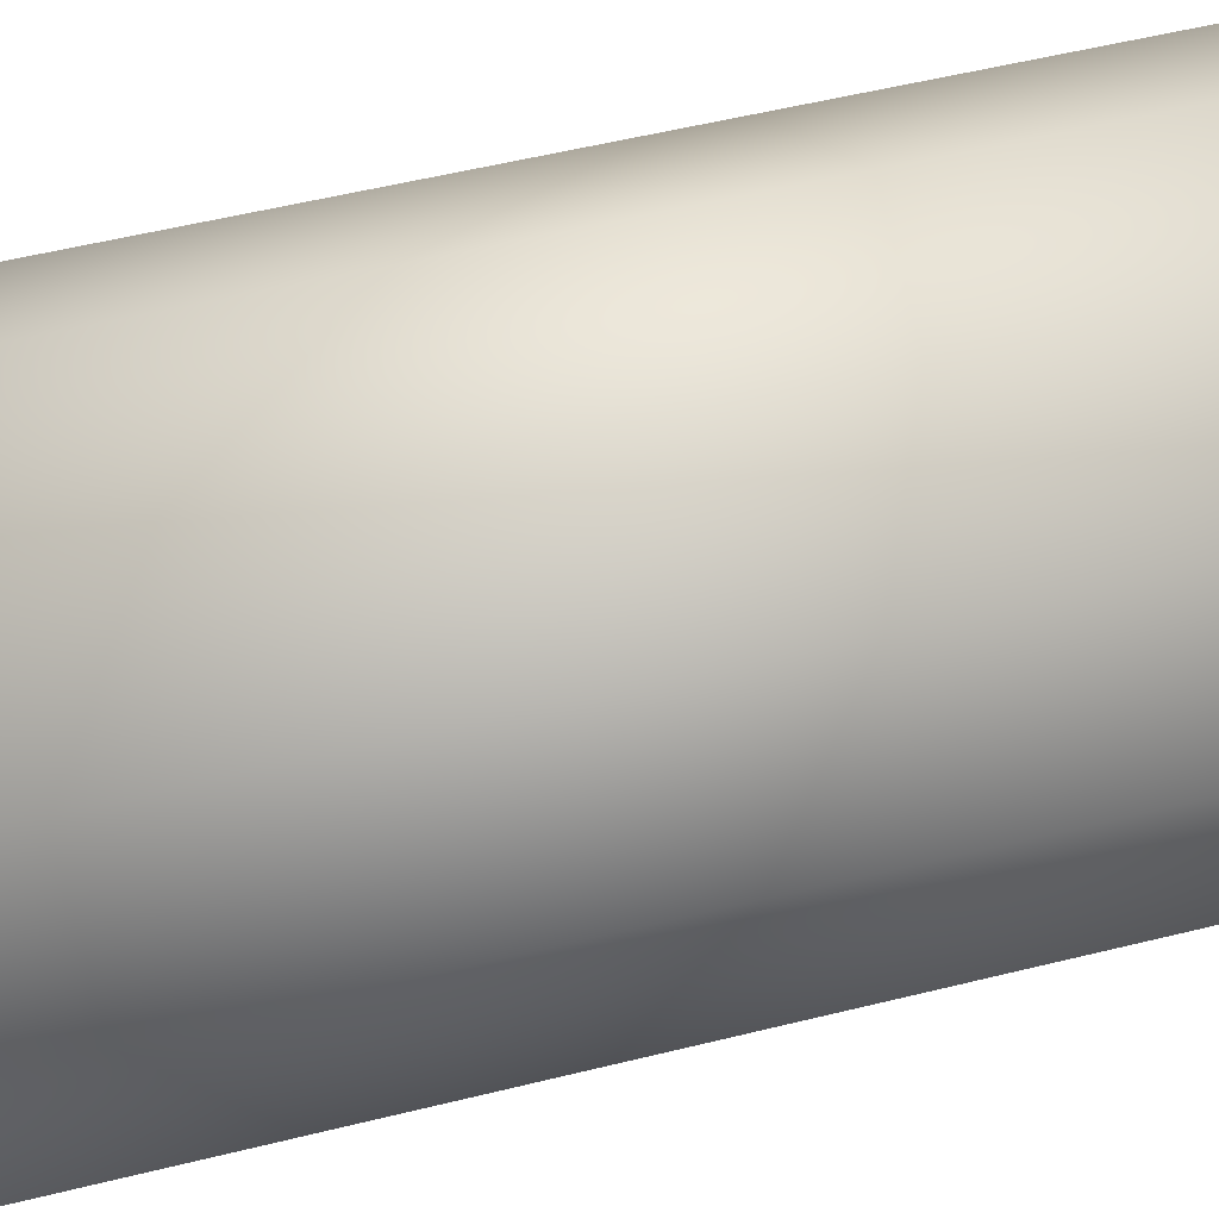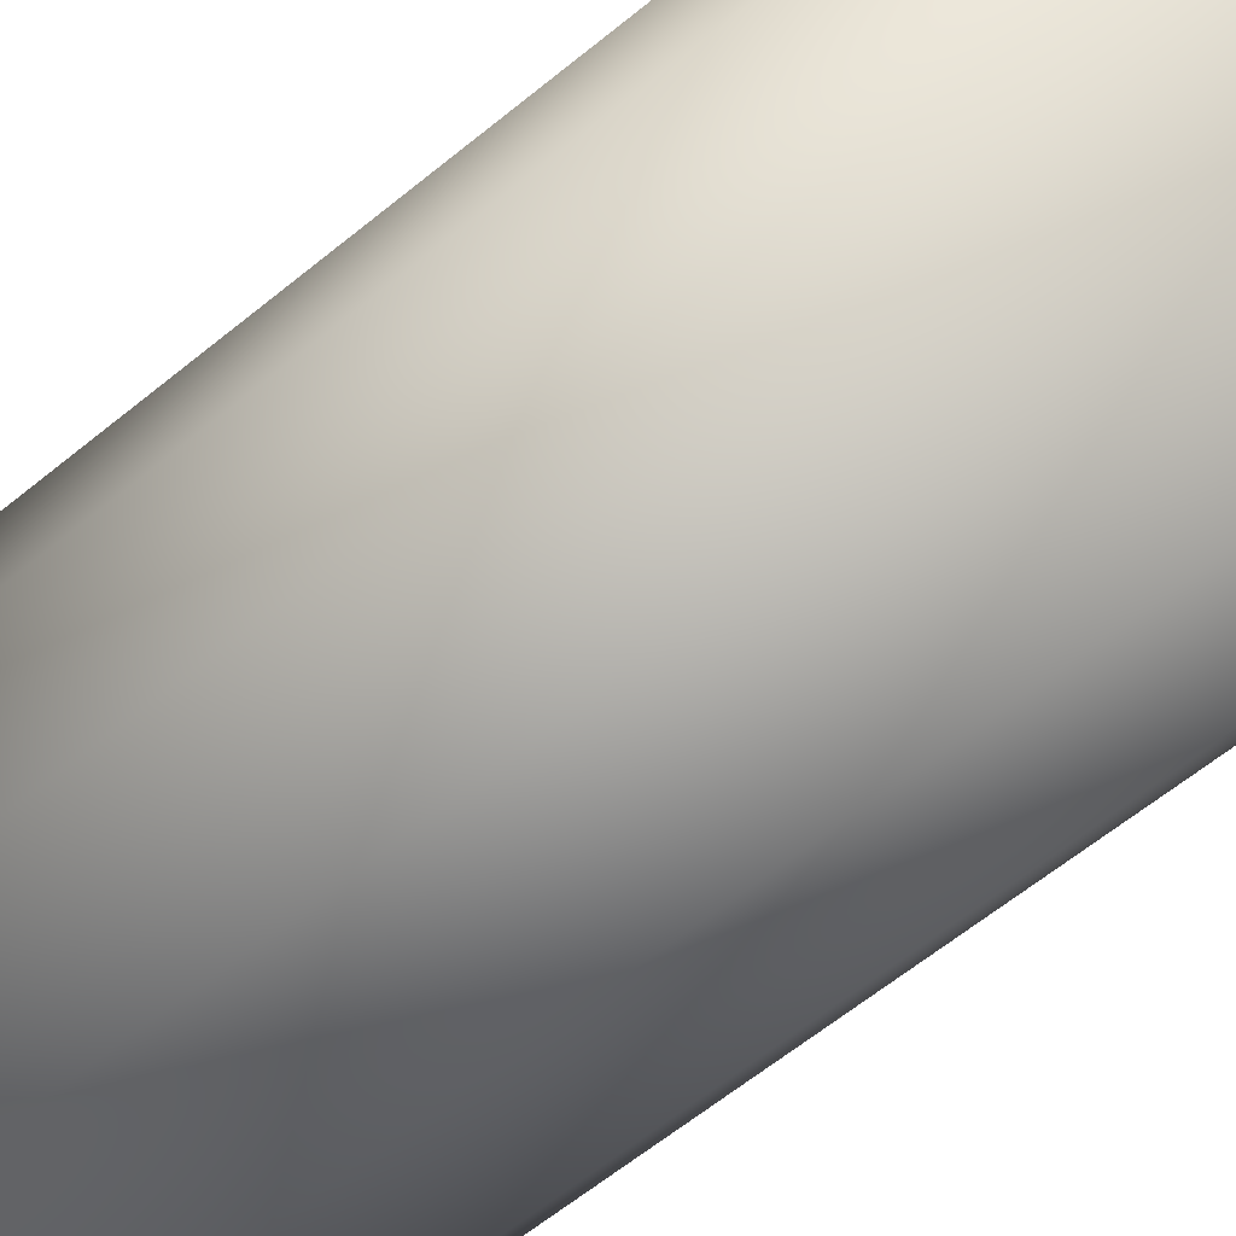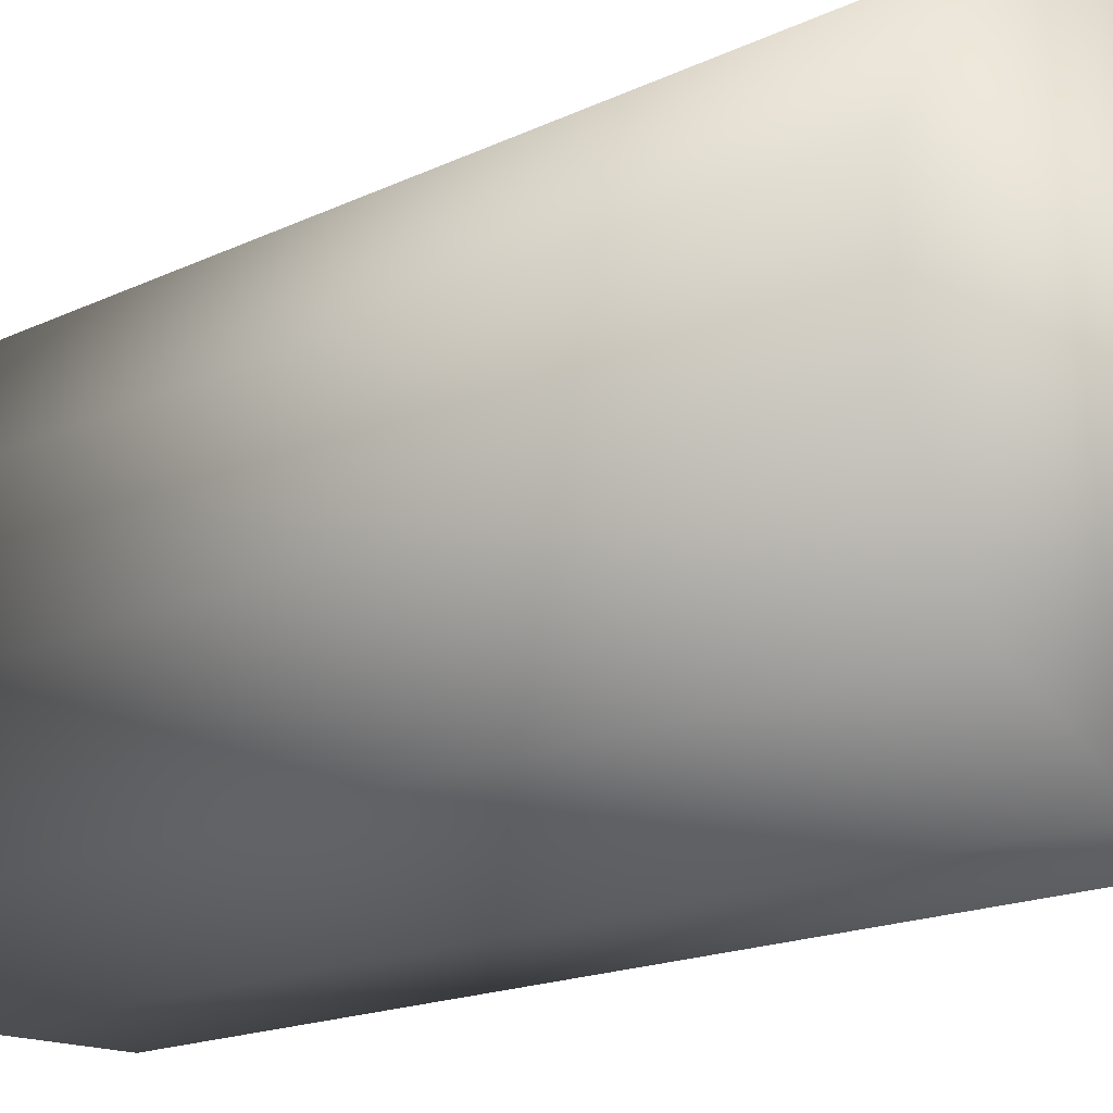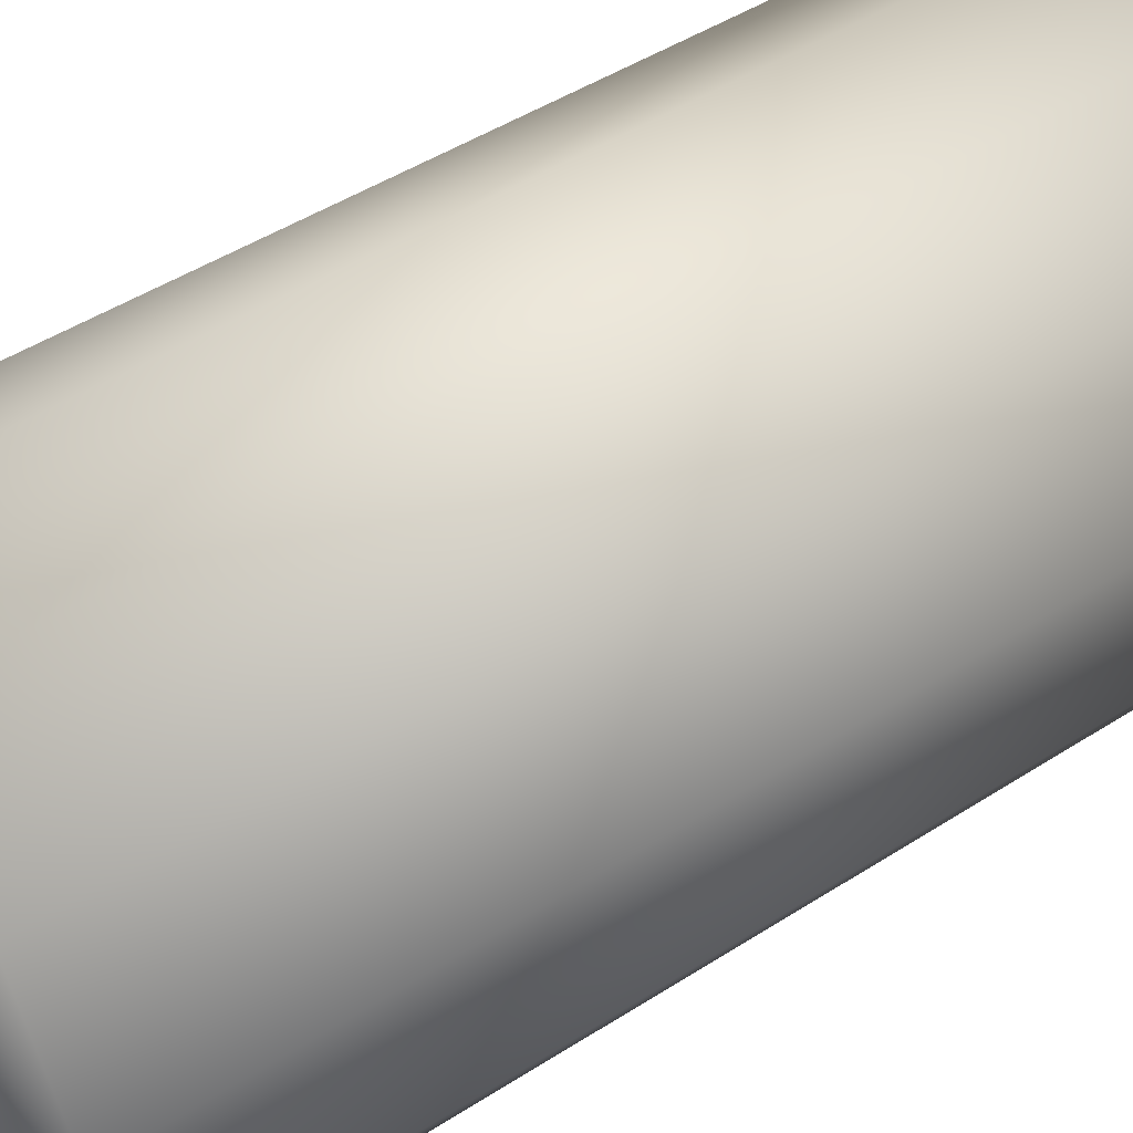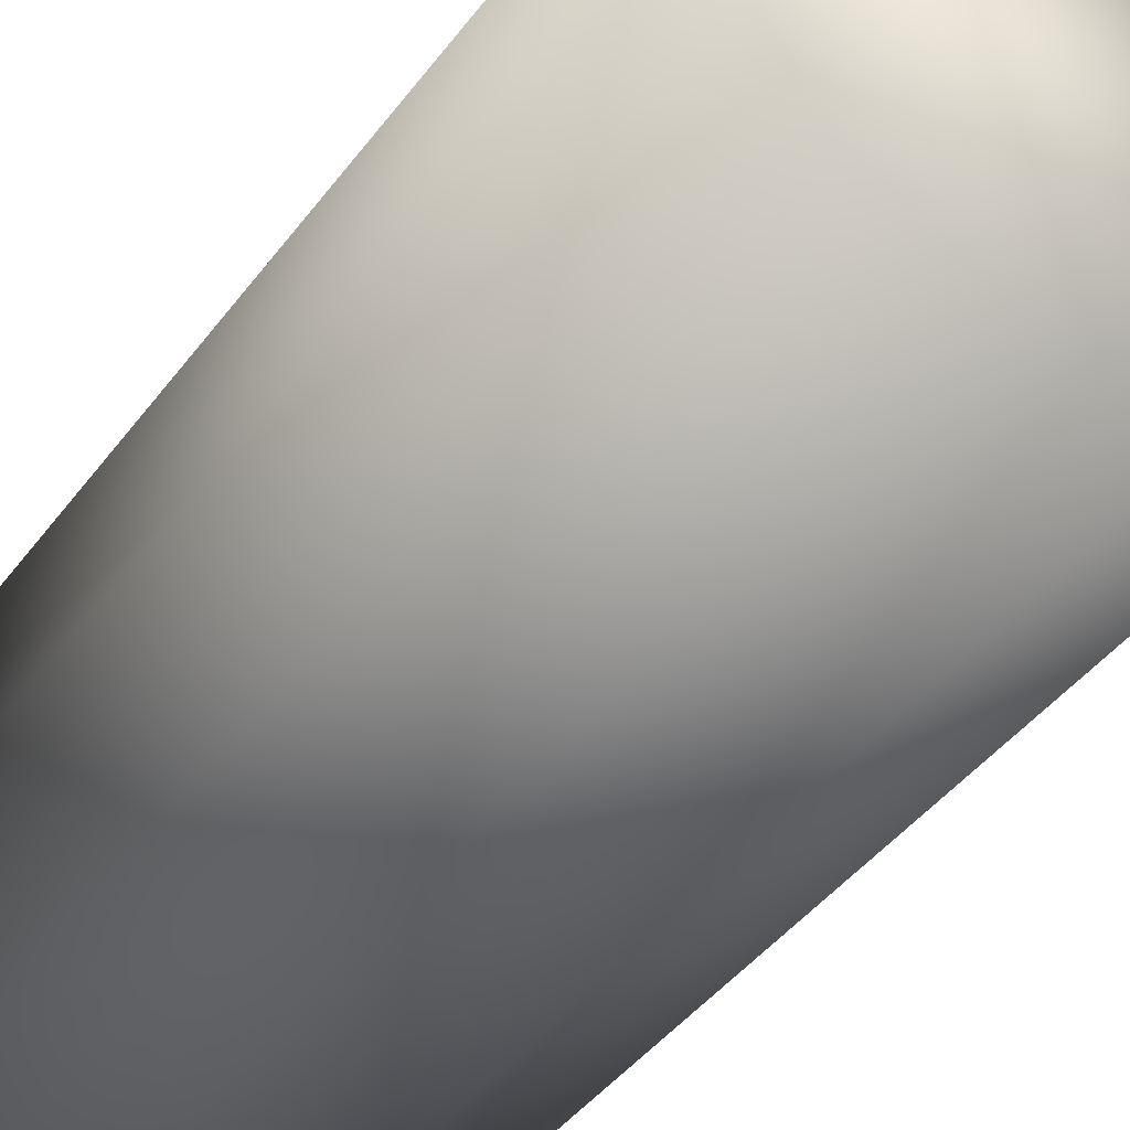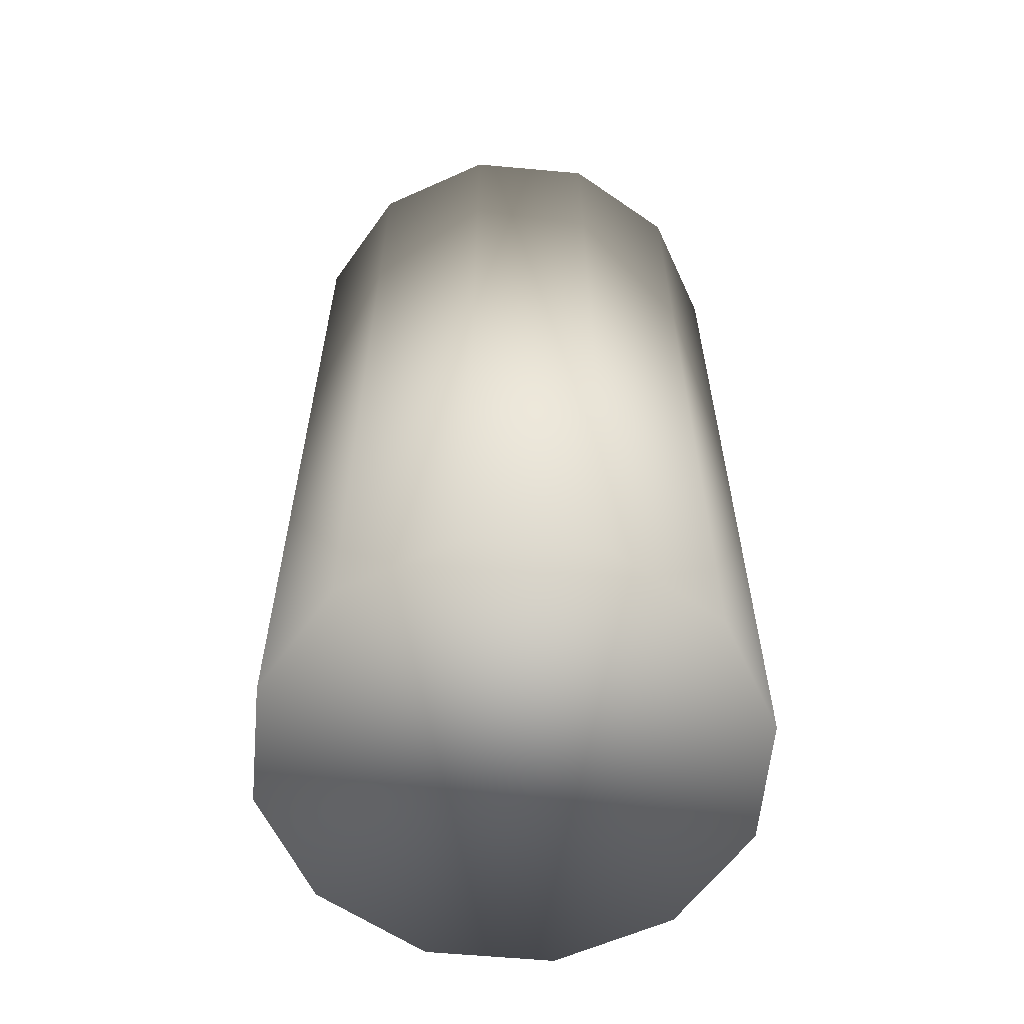
<metadata>
{"format":"obj","ext":"obj","renderer":"f3d","projection":"perspective","resolution":1024,"background":"white","views":[{"elev":53.4,"azim":-104.9,"up":"+Z"},{"elev":-64.3,"azim":129.2,"up":"+Z"},{"elev":-16.0,"azim":135.6,"up":"+Z"},{"elev":45.7,"azim":53.3,"up":"+Z"},{"elev":-43.3,"azim":-33.9,"up":"+Z"},{"elev":-60.0,"azim":84.7,"up":"+Y"}]}
</metadata>
<code>
o Cube3_default
v -0.7454 0 0.7454
v -1.018 0 0.2728
v -1.018 0 -0.2728
v -0.7454 0 -0.7454
v -0.2728 -0 -1.018
v 0.2728 -0 -1.018
v 0.7454 -0 -0.7454
v 1.018 -0 -0.2728
v 1.018 -0 0.2728
v 0.7454 -0 0.7454
v 0.2728 -0 1.018
v -0.2728 -0 1.018
v 1.018 4 0.2728
v 0.7454 4 0.7454
v -0.7454 4 0.7454
v -1.018 4 0.2728
v 0.2728 4 1.018
v -0.7454 4 -0.7454
v -0.2728 4 -1.018
v -1.018 4 -0.2728
v 0.2728 4 -1.018
v 0.7454 4 -0.7454
v 1.018 4 -0.2728
v -0.2728 4 1.018
f 10 9 14
f 2 1 16
f 14 17 10
f 4 18 5
f 4 3 18
f 7 6 22
f 22 23 7
f 15 1 24
f 11 17 12
f 2 16 3
f 8 23 9
f 5 19 6
f 13 23 14
f 3 4 2
f 9 13 14
f 1 15 16
f 17 11 10
f 18 19 5
f 3 20 18
f 6 21 22
f 23 8 7
f 1 12 24
f 17 24 12
f 16 20 3
f 23 13 9
f 19 21 6
f 23 22 14
f 22 21 19
f 14 22 19
f 20 19 18
f 14 19 20
f 17 14 24
f 14 20 24
f 20 16 24
f 16 15 24
f 1 11 12
f 1 10 11
f 2 4 1
f 1 4 10
f 4 5 6
f 10 4 6
f 9 10 6
f 8 9 7
f 9 6 7

</code>
